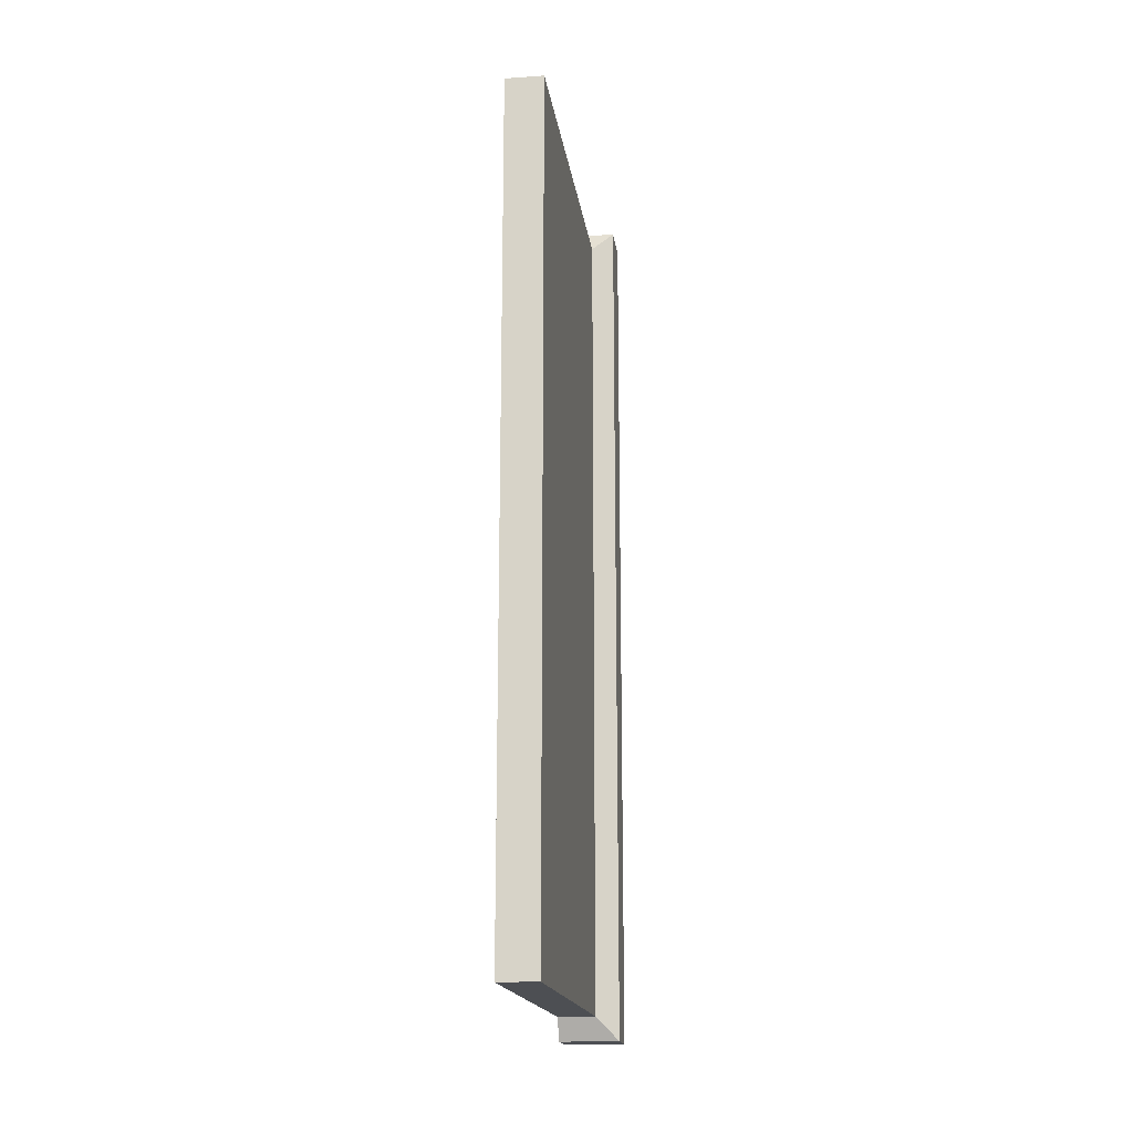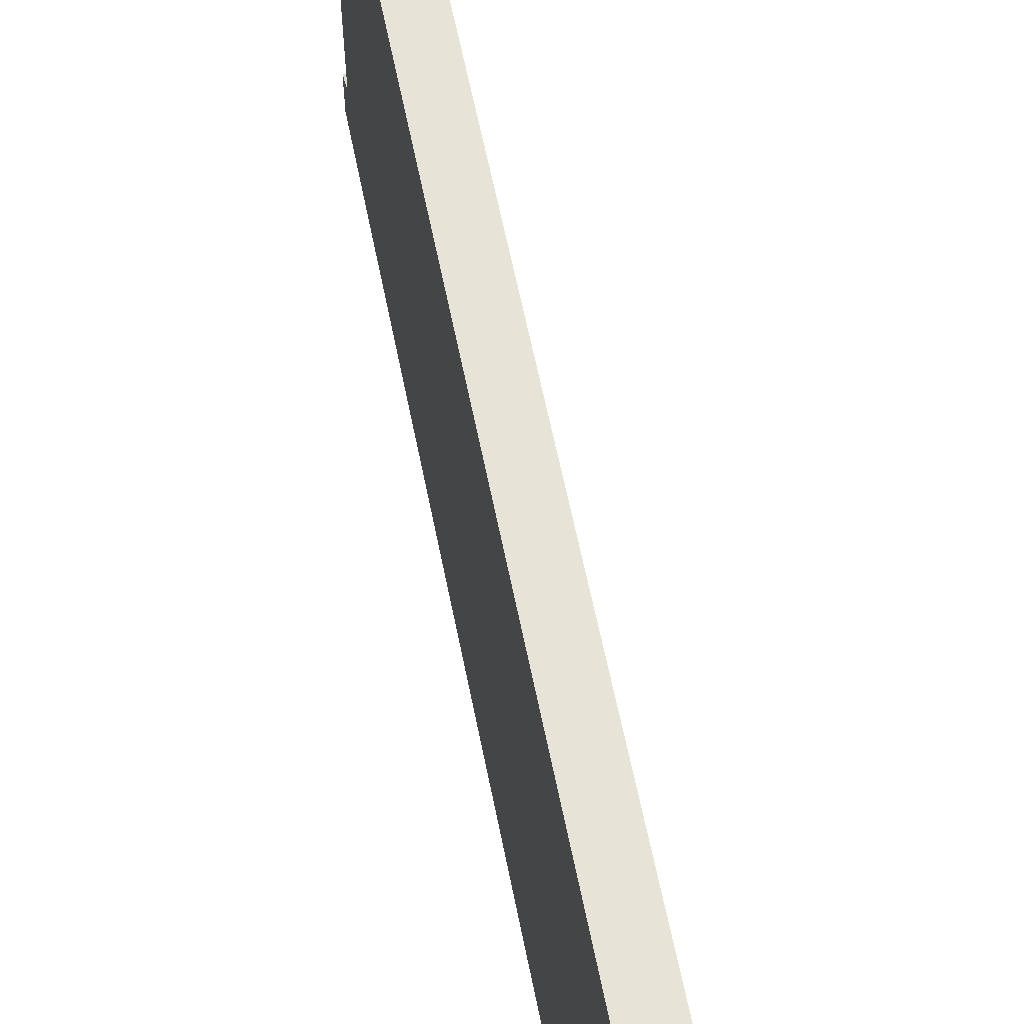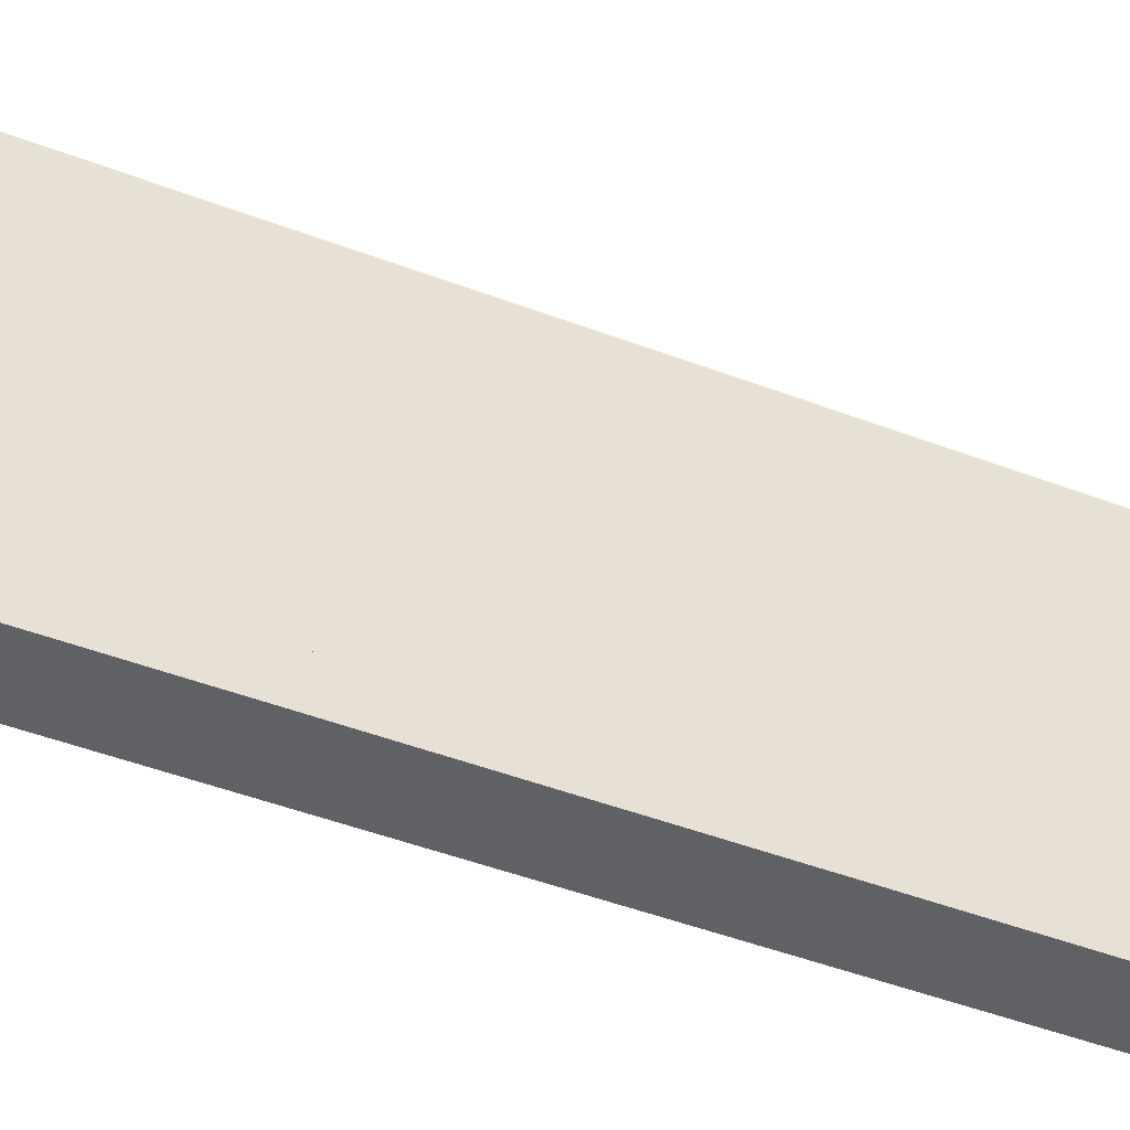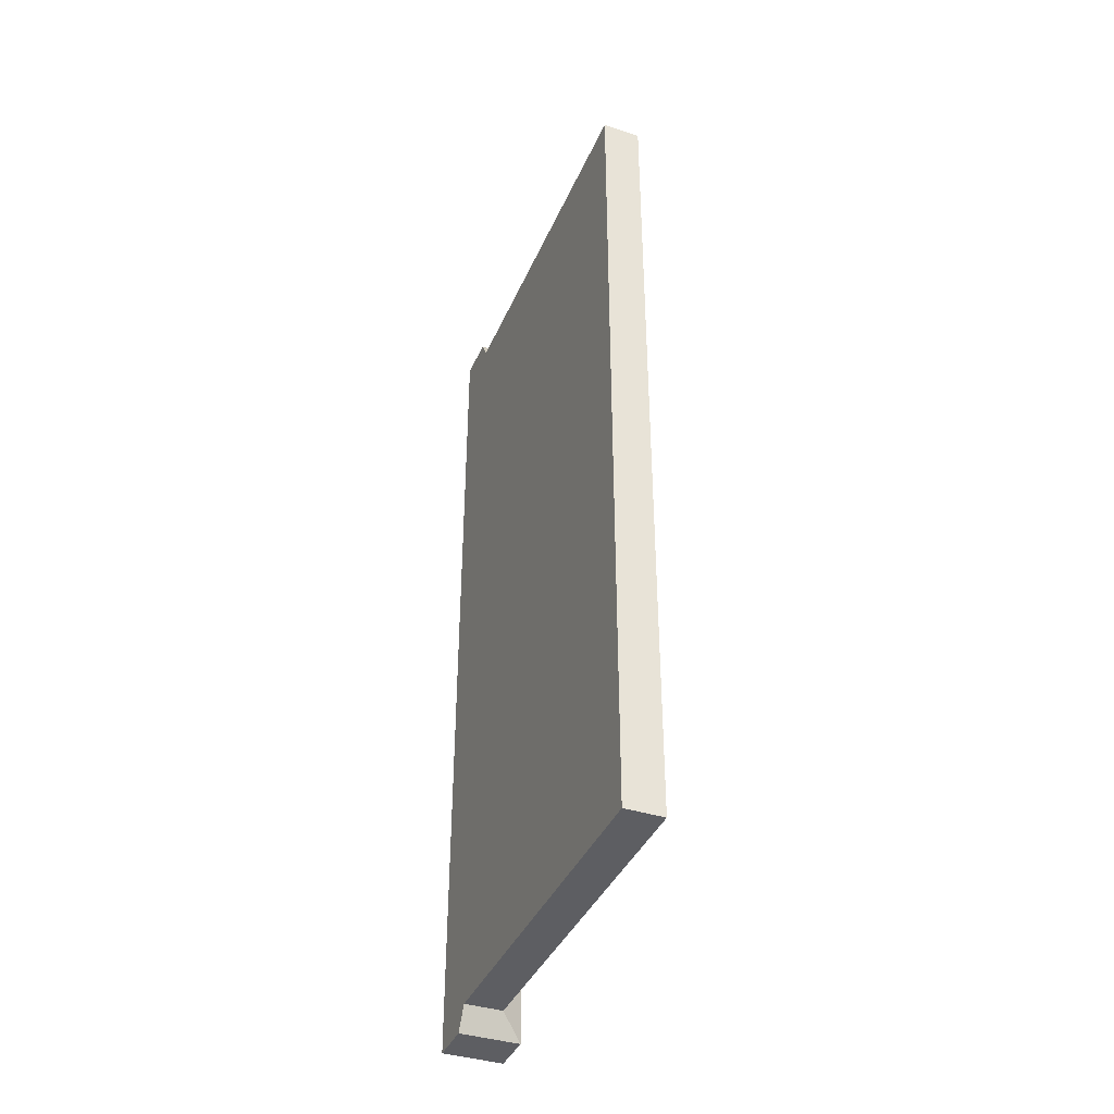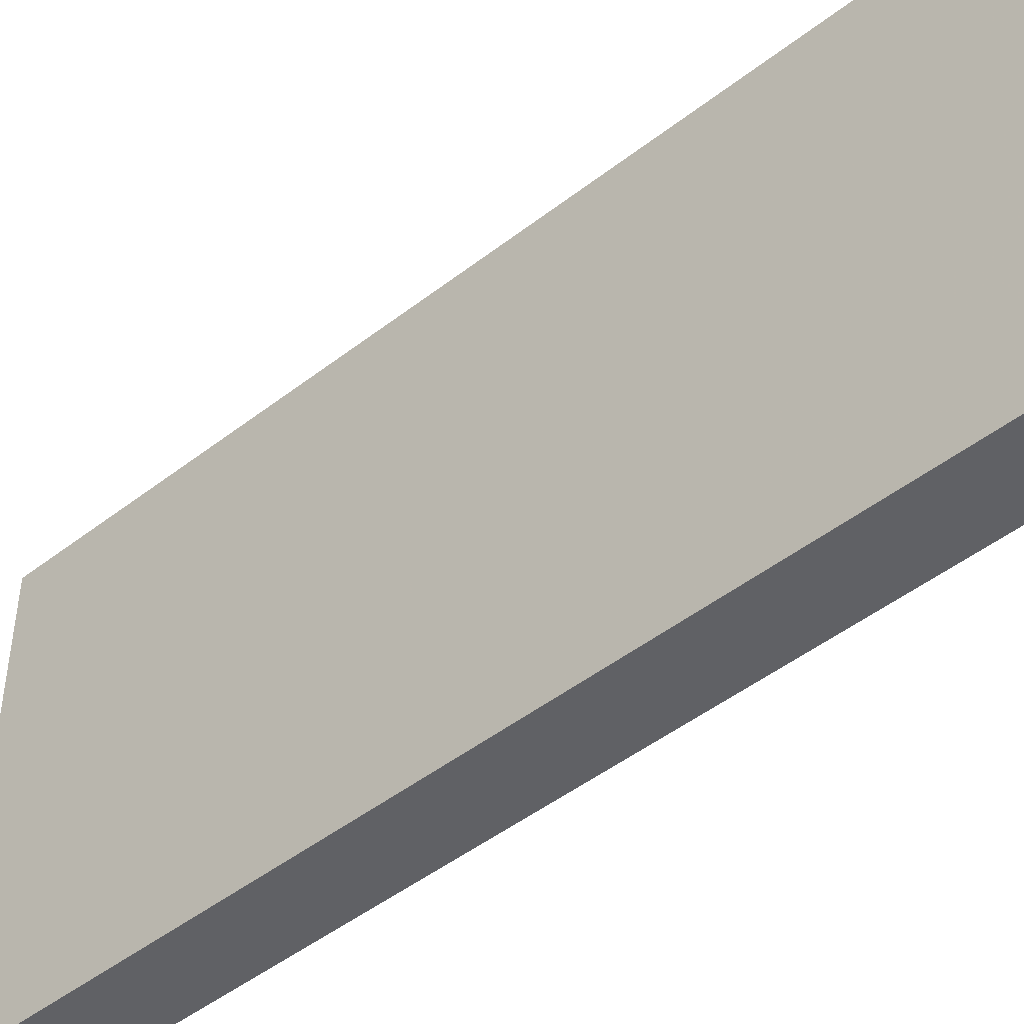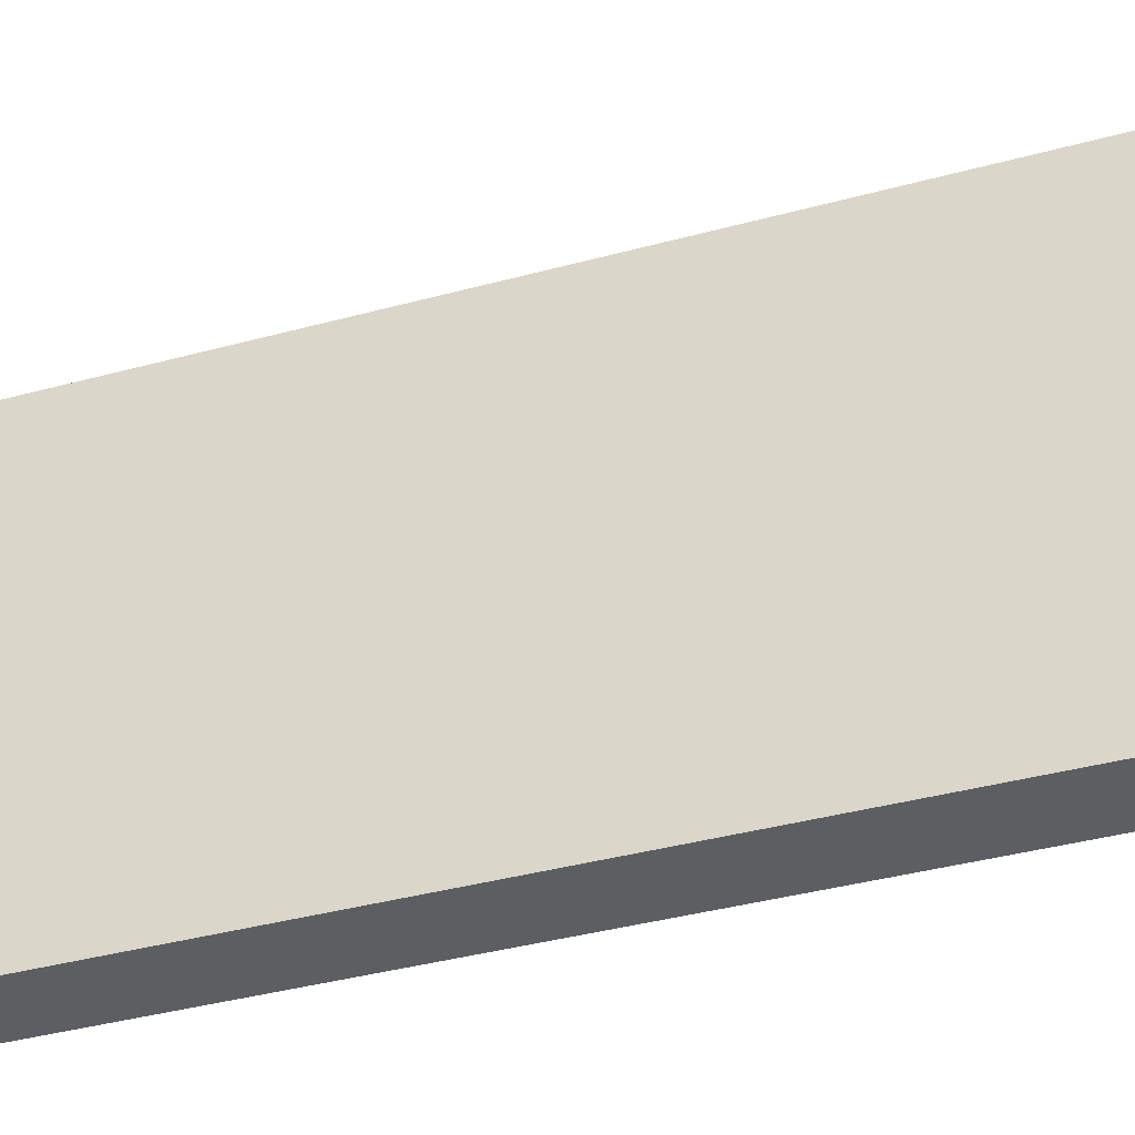
<metadata>
{"format":"obj","ext":"obj","renderer":"f3d","projection":"perspective","resolution":1024,"background":"white","views":[{"elev":-17.5,"azim":-172.1,"up":"+Z"},{"elev":62.3,"azim":168.6,"up":"+Y"},{"elev":-50.4,"azim":-112.3,"up":"+Y"},{"elev":-39.3,"azim":158.1,"up":"+Z"},{"elev":-47.5,"azim":131.2,"up":"+Y"},{"elev":-38.3,"azim":-70.9,"up":"+Y"}]}
</metadata>
<code>
v -651 -6.1e-05 550
v -651 -6.1e-05 50
v -651 -6.1e-05 -550
v -601 -6.1e-05 550
v -601 0 50
v -601 -6.1e-05 -550
v -601 300 550
v -601 300 50
v -601 300 -550
v -601 550 550
v -601 550 50
v -601 550 -550
v -651 550 550
v -651 550 50
v -651 550 -550
v -651 300 550
v -651 300 50
v -651 300 -550
v -601 76.01 550
v -601 76.01 50
v -601 76.01 -550
v -651 76.01 -550
v -651 76.01 50
v -651 76.01 550
v -601 200 550
v -601 200 50
v -601 200 -550
v -651 200 -550
v -651 200 50
v -651 200 550
v -680.1 59.22 -580.5
v -680.1 6.1e-05 -580.5
v -601 59.22 -580.5
v -601 6.1e-05 -580.5
v -680.1 59.22 52.77
v -680.1 6.1e-05 52.77
v -680.1 59.22 580.5
v -680.1 6.1e-05 580.5
v -601 59.22 580.5
v -601 6.1e-05 580.5
f 1 2 5 4
f 2 3 6 5
f 25 26 8 7
f 26 27 9 8
f 7 8 11 10
f 8 9 12 11
f 10 11 14 13
f 11 12 15 14
f 13 14 17 16
f 14 15 18 17
f 16 17 29 30
f 17 18 28 29
f 18 15 12 9
f 27 28 18 9
f 13 16 7 10
f 16 30 25 7
f 4 5 20 19
f 5 6 21 20
f 32 31 33 34
f 35 31 32 36
f 37 35 36 38
f 39 37 38 40
f 19 20 26 25
f 20 21 27 26
f 21 22 28 27
f 29 28 22 23
f 30 29 23 24
f 25 30 24 19
f 22 21 33 31
f 21 6 34 33
f 6 3 32 34
f 23 22 31 35
f 3 2 36 32
f 24 23 35 37
f 2 1 38 36
f 19 24 37 39
f 1 4 40 38
f 4 19 39 40

</code>
